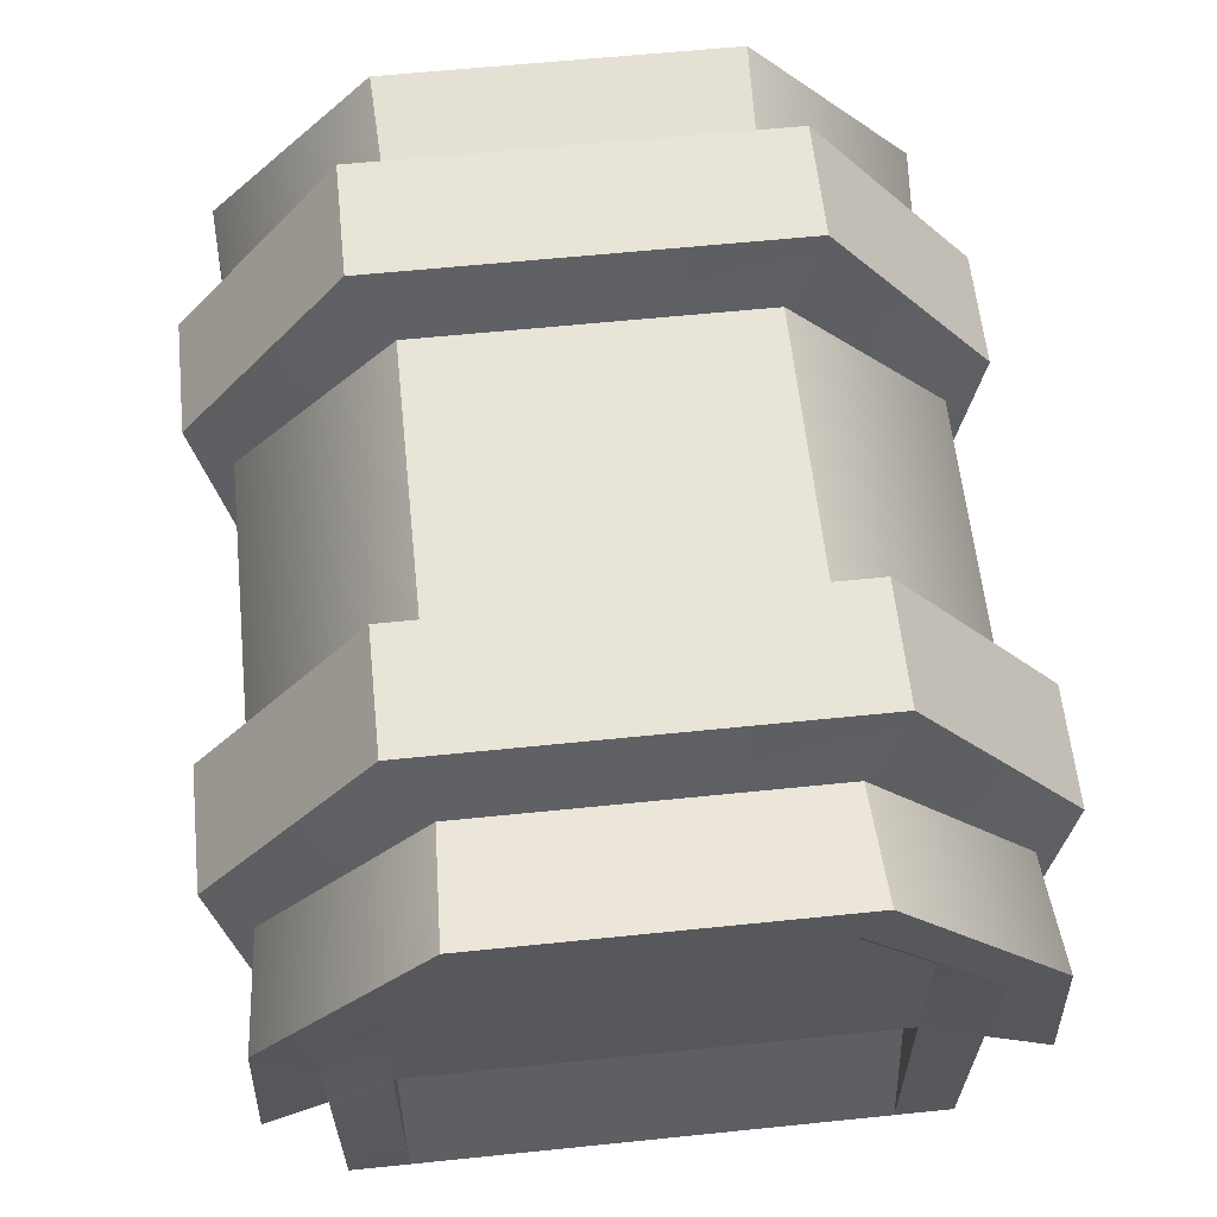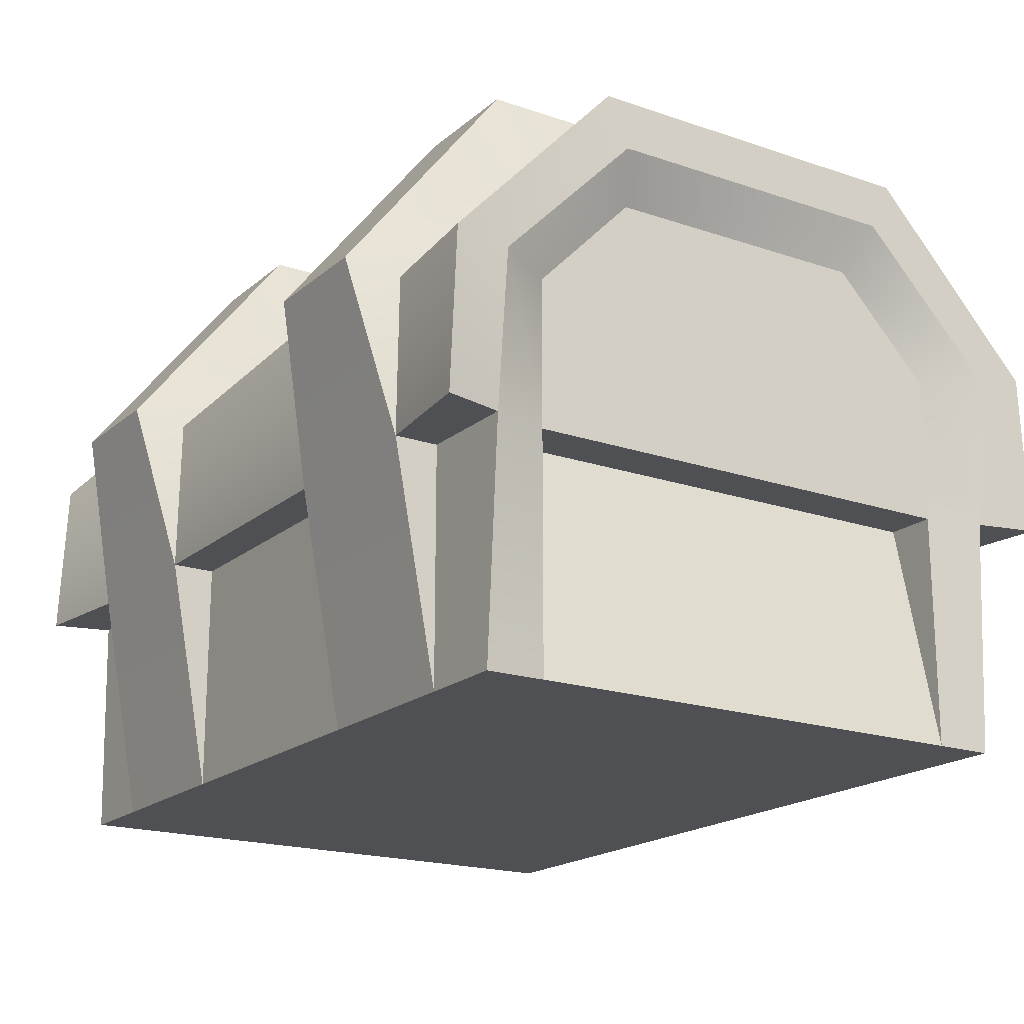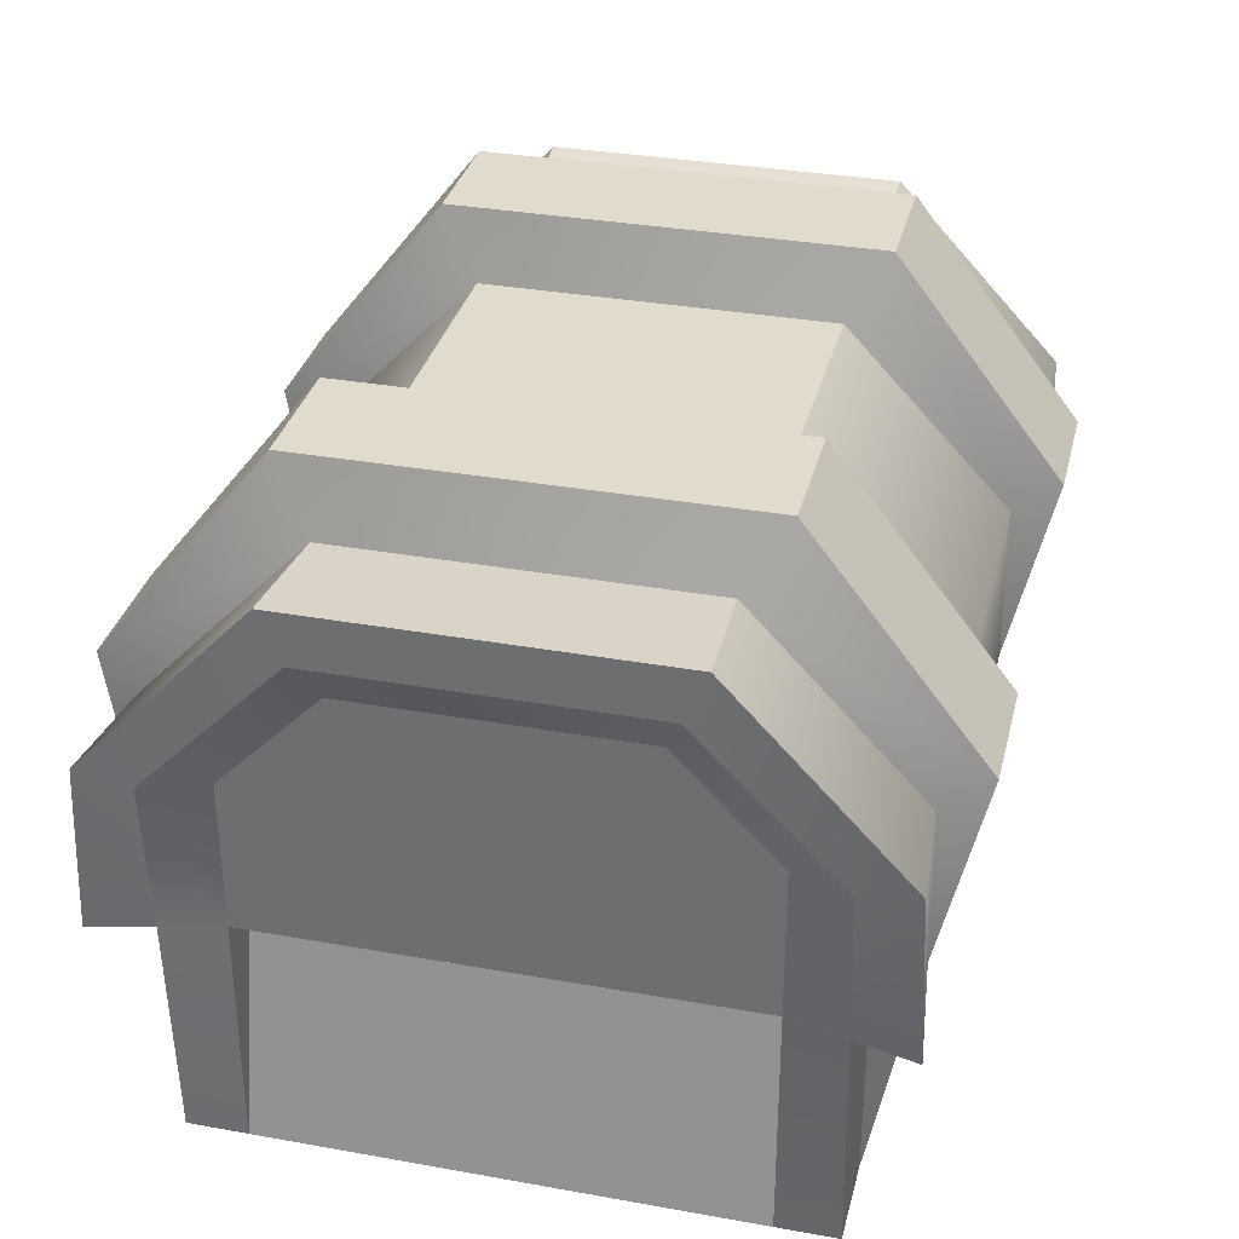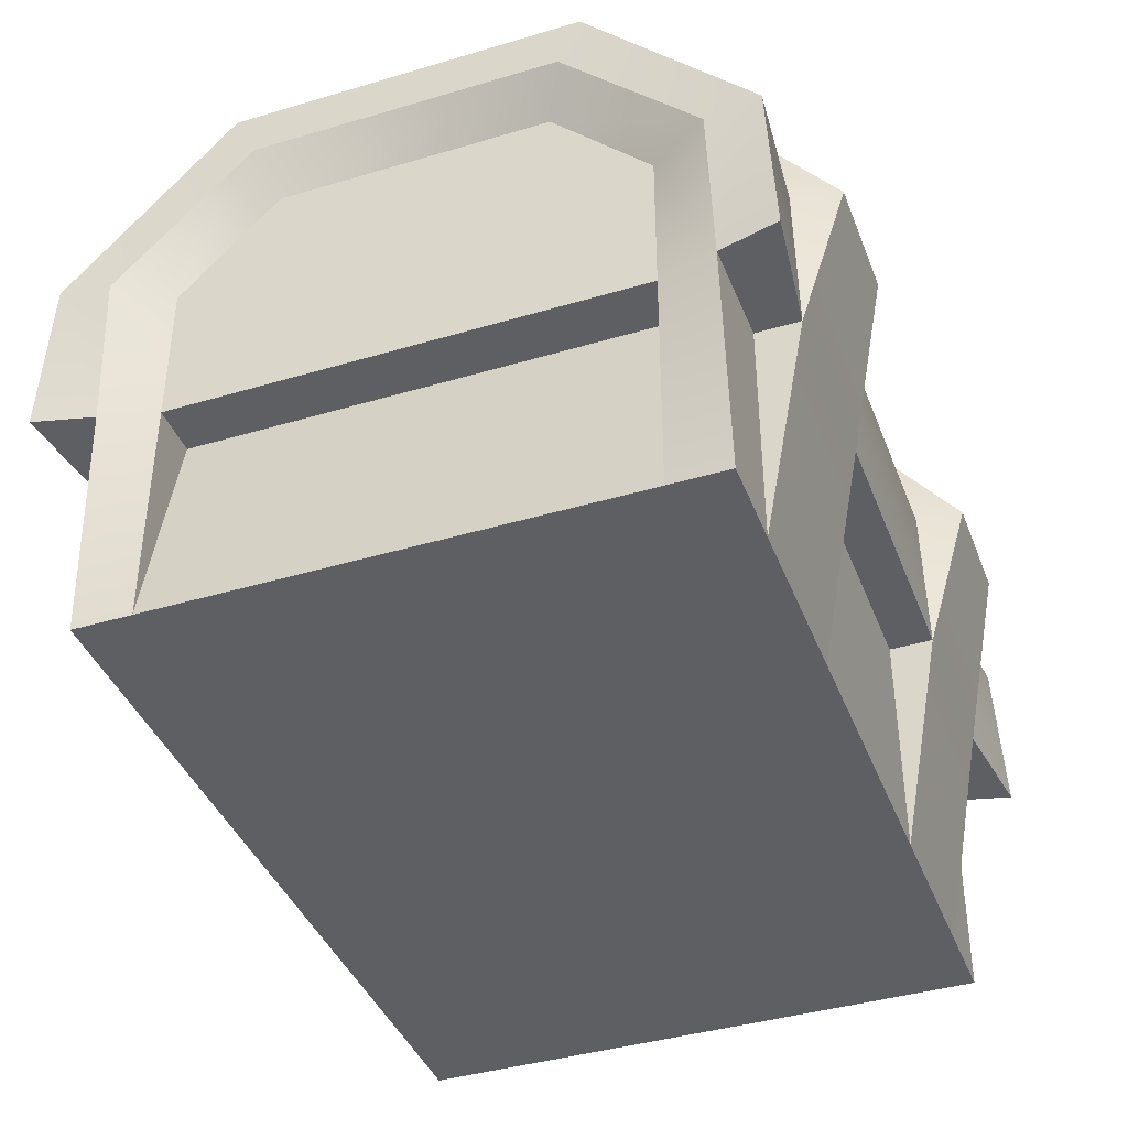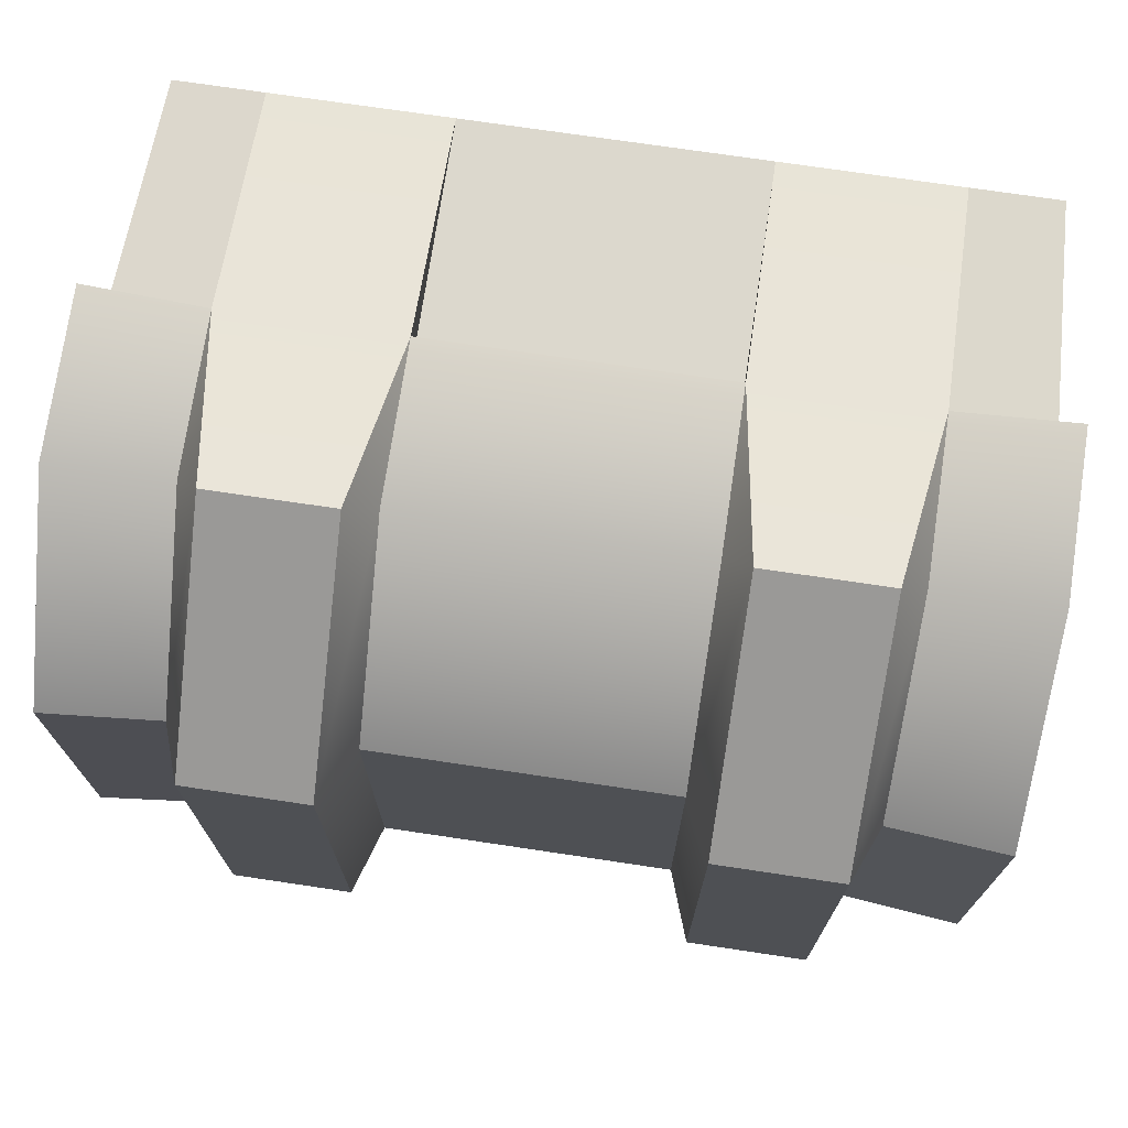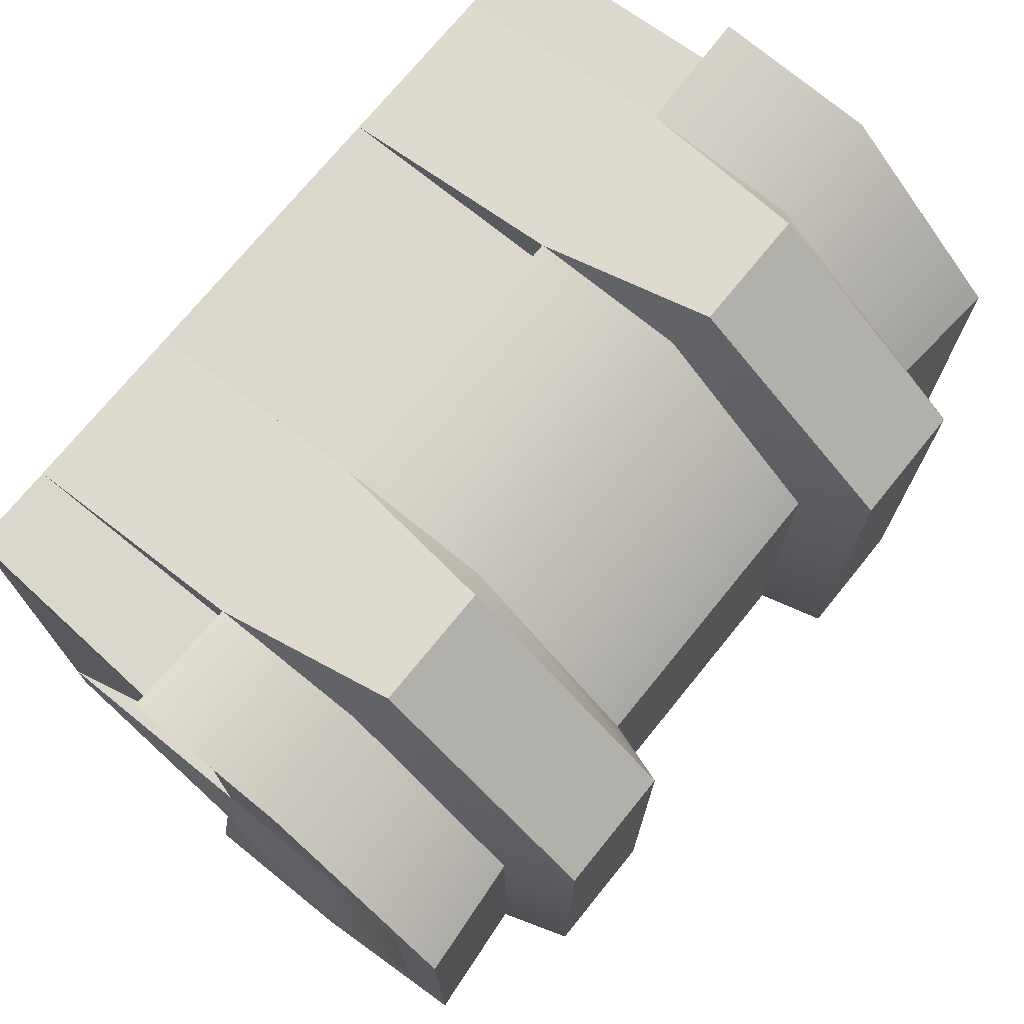
<metadata>
{"format":"obj","ext":"obj","renderer":"f3d","projection":"perspective","resolution":1024,"background":"white","views":[{"elev":60.3,"azim":84.0,"up":"+Y"},{"elev":-18.8,"azim":56.9,"up":"+Y"},{"elev":33.3,"azim":103.8,"up":"+Y"},{"elev":-40.4,"azim":110.1,"up":"+Y"},{"elev":72.6,"azim":-171.5,"up":"+Z"},{"elev":72.8,"azim":129.0,"up":"+Z"}]}
</metadata>
<code>
o trunk_small_C_Cube.454
v -0.3152 -0 0.2251
v -0.3264 0.1801 0.2242
v -0.3152 -0 -0.2251
v -0.3264 0.1801 -0.2242
v 0.3152 -0 0.2251
v 0.3264 0.1801 0.2242
v 0.3152 -0 -0.2251
v 0.3264 0.1801 -0.2242
v 0.2756 0.1801 -0.1801
v 0.3152 -0 -0.1801
v -0.3152 0.1801 0.1802
v -0.3152 0.1801 -0.1802
v -0.3152 -0 0.1801
v 0.3152 -0 0.1801
v -0.2756 0.1801 -0.1801
v -0.3152 -0 -0.1801
v -0.2756 0.1801 0.1801
v 0.3152 0.1801 0.1802
v 0.3152 0.1801 -0.1802
v 0.2756 0.1801 0.1801
v 0.1126 -0 -0.2251
v -0.1126 -0 -0.2251
v -0.1126 0.1801 -0.2251
v 0.1126 0.1801 -0.2251
v -0.1126 -0 0.2251
v 0.1126 -0 0.2251
v 0.1126 0.1801 0.2251
v -0.1126 0.1801 0.2251
v 0.2476 0.1801 -0.2251
v 0.2476 -0 0.2251
v 0.2476 -0 -0.2251
v 0.2476 0.1801 0.2251
v -0.2476 -0 -0.2251
v -0.2476 0.1801 0.2251
v -0.2476 0.1801 -0.2251
v -0.2476 -0 0.2251
v 0.2476 0.1801 0.2589
v 0.1126 0.1801 0.2589
v -0.1126 0.1801 0.2589
v -0.2476 0.1801 0.2589
v -0.2476 0.1801 -0.2589
v -0.1126 0.1801 -0.2589
v 0.1126 0.1801 -0.2589
v 0.2476 0.1801 -0.2589
v -0.3152 0.2935 0.1802
v -0.3152 0.2935 -0.1802
v 0.3152 0.2935 0.1802
v 0.3152 0.2935 -0.1802
v 0.3377 0.1801 -0.2701
v 0.3377 0.1801 0.2701
v 0.3377 0.2991 -0.2233
v 0.3377 0.2991 0.2233
v -0.3377 0.1801 0.2701
v -0.3377 0.1801 -0.2701
v -0.3377 0.2991 -0.2233
v -0.3377 0.2991 0.2233
v 0.2273 0.3172 -0.2917
v 0.1329 0.3172 -0.2917
v -0.1329 0.3172 0.2917
v -0.2273 0.3172 0.2917
v 0.2273 0.3172 0.2917
v 0.1329 0.3172 0.2917
v -0.2273 0.3172 -0.2917
v -0.1329 0.3172 -0.2917
v 0.3377 0.3062 -0.2645
v 0.3377 0.3062 0.2645
v -0.3377 0.3062 -0.2645
v -0.3377 0.3062 0.2645
v -0.2475 0.3024 0.2573
v -0.1127 0.3024 0.2573
v 0.1127 0.3024 0.2573
v 0.2475 0.3024 0.2573
v 0.1127 0.3024 -0.2573
v 0.2475 0.3024 -0.2573
v -0.2475 0.3024 -0.2573
v -0.1127 0.3024 -0.2573
v 0.3152 0.3709 -0.1048
v -0.133 0.4843 -0.162
v -0.2272 0.4843 -0.162
v -0.3377 0.4056 -0.1187
v 0.2272 0.4843 -0.162
v -0.3377 0.4436 -0.1356
v 0.3377 0.4056 -0.1187
v 0.2474 0.4353 -0.132
v 0.3377 0.4436 -0.1356
v -0.2474 0.4353 -0.132
v -0.3152 0.3709 -0.1048
v 0.133 0.4843 -0.162
v -0.1128 0.4353 -0.132
v 0.1128 0.4353 -0.132
v -0.3152 0.3709 0.1048
v 0.3377 0.4056 0.1187
v -0.133 0.4843 0.162
v -0.2272 0.4843 0.162
v 0.2272 0.4843 0.162
v 0.133 0.4843 0.162
v -0.2474 0.4353 0.132
v -0.1128 0.4353 0.132
v -0.3377 0.4056 0.1187
v 0.3377 0.4436 0.1356
v 0.3152 0.3709 0.1048
v -0.3377 0.4436 0.1356
v 0.2474 0.4353 0.132
v 0.1128 0.4353 0.132
f 14 18 6 5
f 36 34 2 1
f 17 13 11
f 31 29 8 7
f 13 36 1
f 16 15 12
f 14 5 30
f 9 20 14 10
f 1 2 11 13
f 7 8 19 10
f 14 20 18
f 7 10 31
f 9 10 19
f 3 4 35 33
f 3 33 16
f 13 17 15 16
f 22 23 24 21
f 22 21 26 25
f 14 30 31 10
f 26 27 28 25
f 30 26 21 31
f 36 13 16 33
f 5 6 32 30
f 25 36 33 22
f 39 25 28
f 37 30 32
f 34 36 40
f 41 33 35
f 43 21 24
f 22 33 41 42
f 31 21 43 44
f 31 44 29
f 27 26 38
f 23 22 42
f 48 19 8 51
f 87 91 99 80
f 8 29 44 49
f 46 87 80 55
f 65 74 84 85
f 47 101 92 52
f 98 93 59 70
f 73 76 89 90
f 66 100 103 72
f 69 68 53 40
f 91 45 56 99
f 4 55 67 54
f 24 23 42 43
f 18 47 52 6
f 71 70 39 38
f 97 102 68 69
f 74 65 49 44
f 98 104 90 89
f 69 60 94 97
f 67 75 41 54
f 71 104 98 70
f 101 77 83 92
f 45 11 2 56
f 12 46 55 4
f 80 99 102 82
f 58 73 90 88
f 8 49 65 51
f 76 73 43 42
f 63 79 78 64
f 27 38 39 28
f 6 50 37 32
f 34 40 53 2
f 35 4 54 41
f 6 52 66 50
f 2 53 68 56
f 55 80 82 67
f 86 79 63 75
f 70 59 39
f 84 74 57 81
f 74 44 57
f 38 62 71
f 76 64 78 89
f 51 65 85 83
f 43 58 57 44
f 41 63 64 42
f 79 94 93 78
f 84 81 95 103
f 62 38 37 61
f 60 40 39 59
f 52 92 100 66
f 88 96 95 81
f 43 73 58
f 99 56 68 102
f 76 42 64
f 75 63 41
f 37 72 61
f 61 72 103 95
f 69 40 60
f 82 86 75 67
f 66 72 37 50
f 85 84 103 100
f 104 96 88 90
f 19 48 47 18
f 11 45 46 12
f 16 12 4 3
f 36 25 39 40
f 30 37 38 26
f 98 89 78 93
f 58 88 81 57
f 94 60 59 93
f 92 83 85 100
f 96 104 71 62
f 86 82 102 97
f 96 62 61 95
f 77 48 51 83
f 48 77 101 47
f 45 91 87 46
f 19 18 20 9
f 17 11 12 15
f 86 97 94 79

</code>
